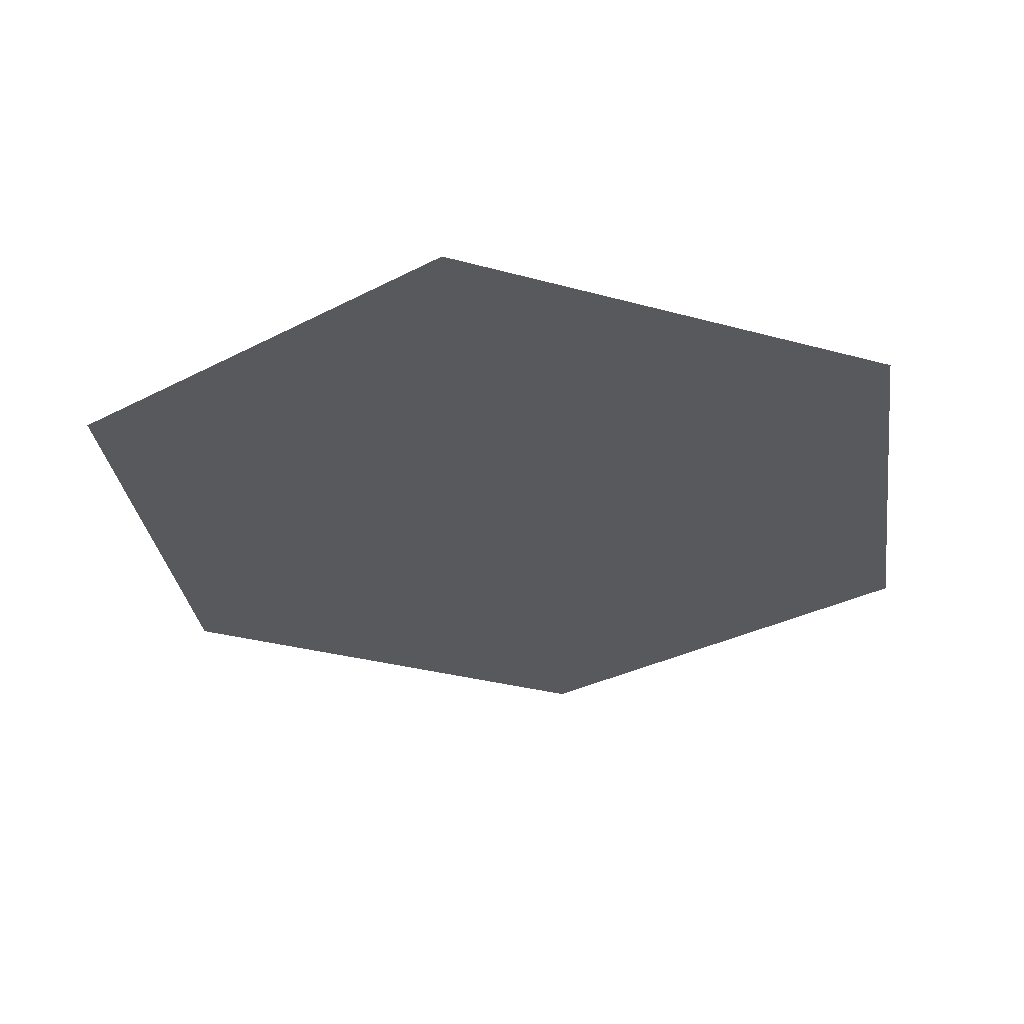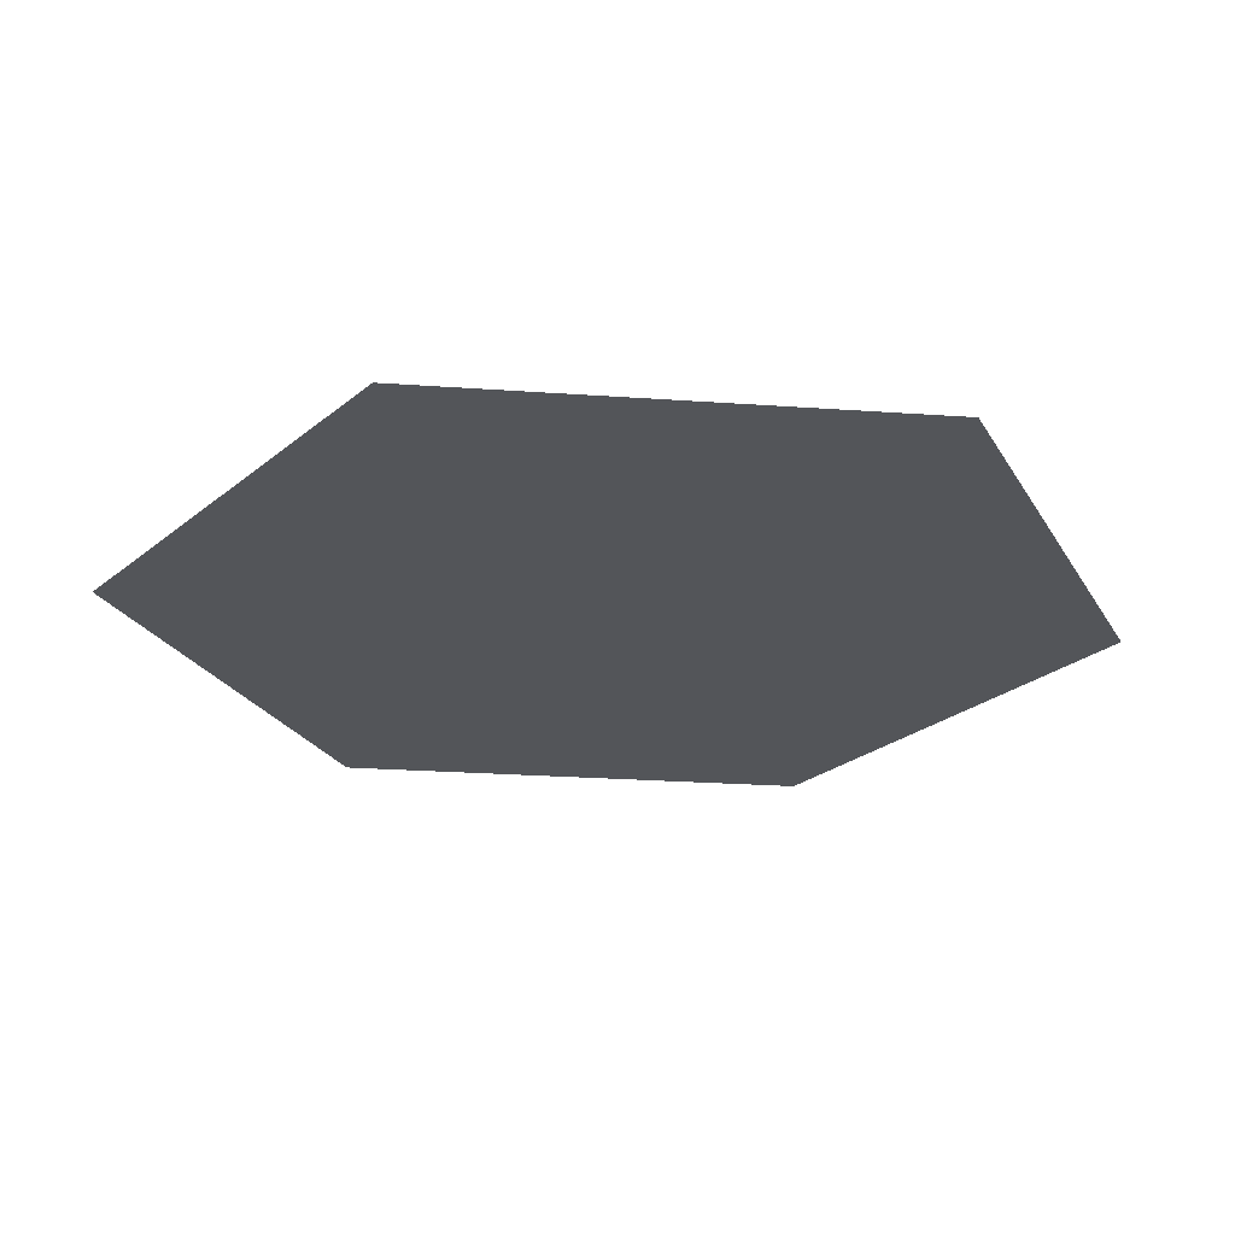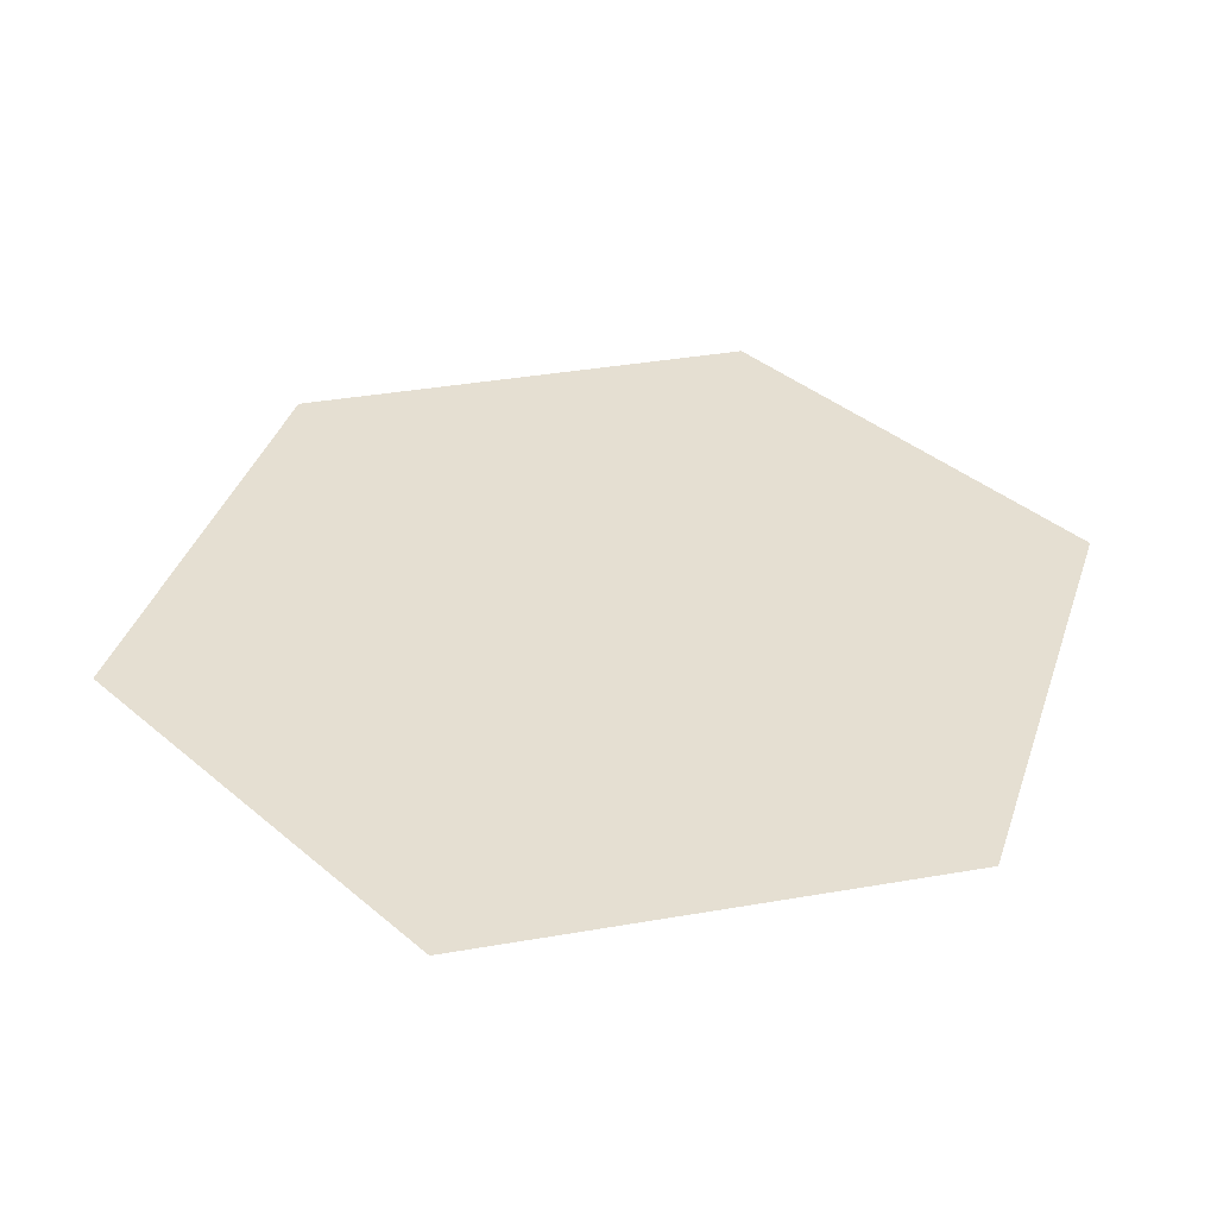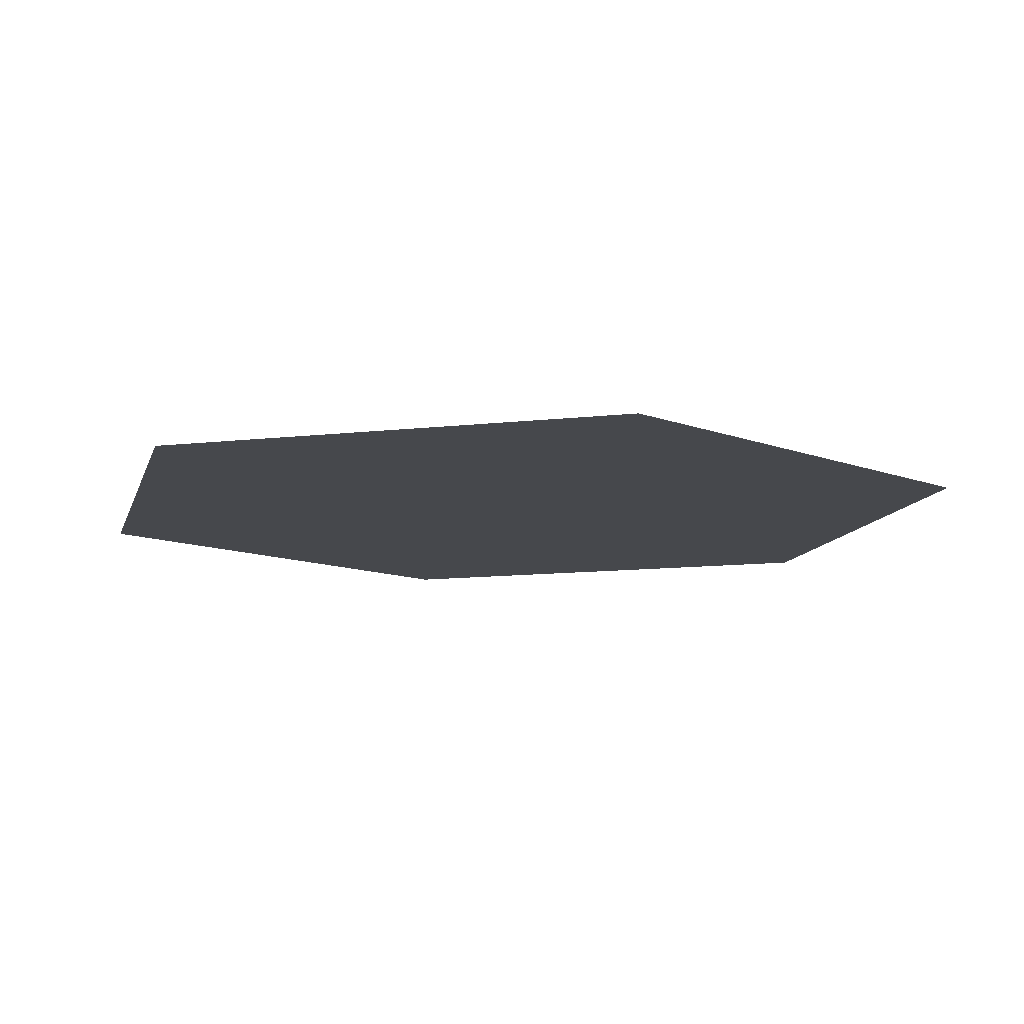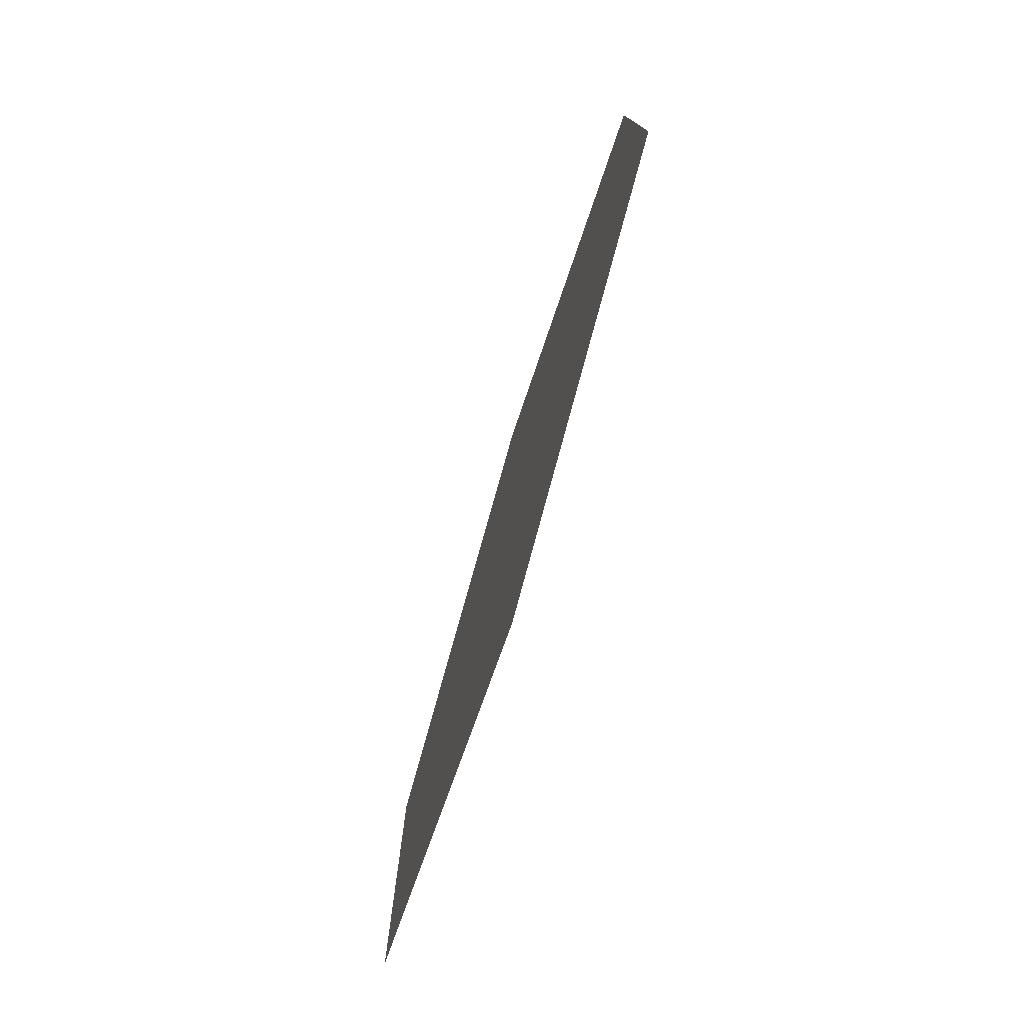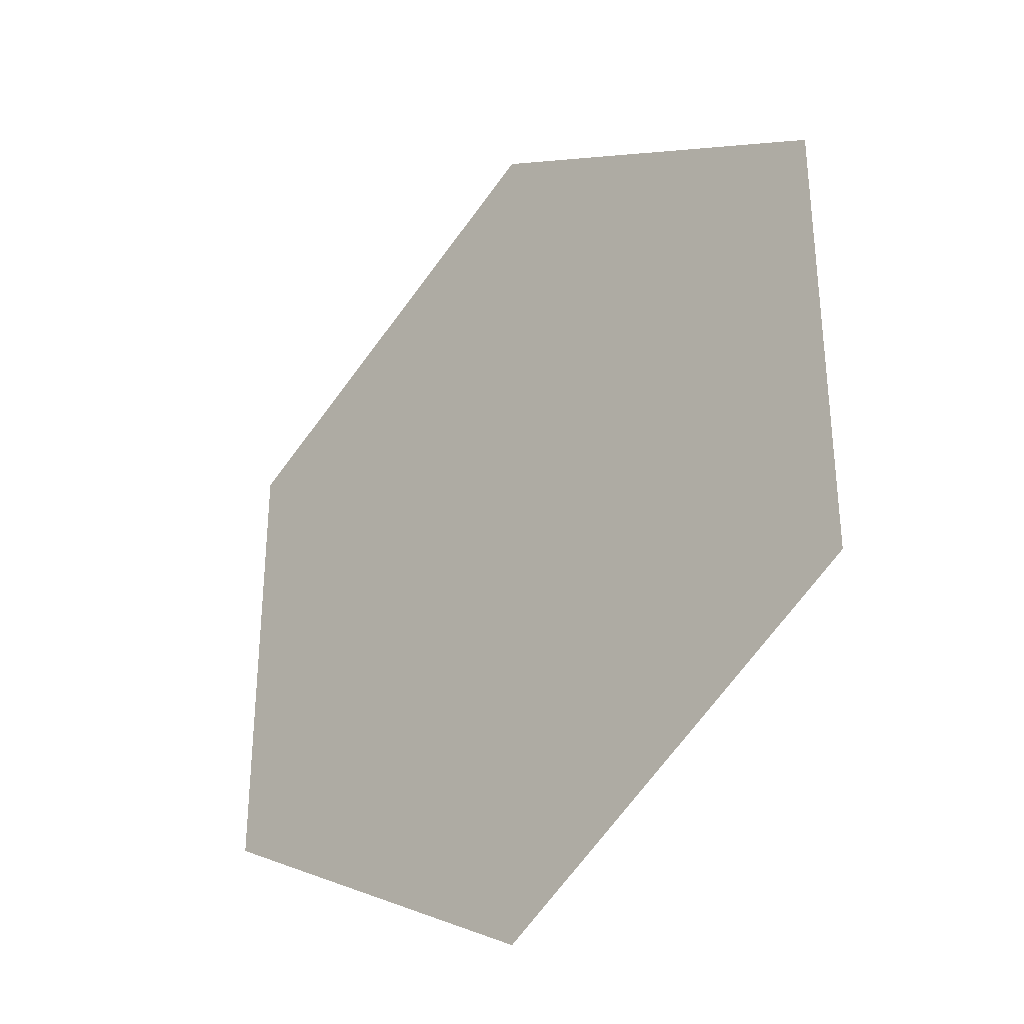
<metadata>
{"format":"obj","ext":"obj","renderer":"f3d","projection":"perspective","resolution":1024,"background":"white","views":[{"elev":-30.0,"azim":-112.2,"up":"+Y"},{"elev":-24.4,"azim":23.3,"up":"+Y"},{"elev":37.4,"azim":137.4,"up":"+Y"},{"elev":-11.1,"azim":46.1,"up":"+Y"},{"elev":-78.8,"azim":72.8,"up":"+Z"},{"elev":-33.9,"azim":46.1,"up":"+Z"}]}
</metadata>
<code>
v -0.866 0 -0.5
v -0.866 0 0.5
v -0 0 1
v 0.866 0 0.5
v 0.866 0 -0.5
v 0 0 -1
v 0 0 0
f 1 2 7
f 2 3 7
f 3 4 7
f 4 5 7
f 5 6 7
f 6 1 7

</code>
